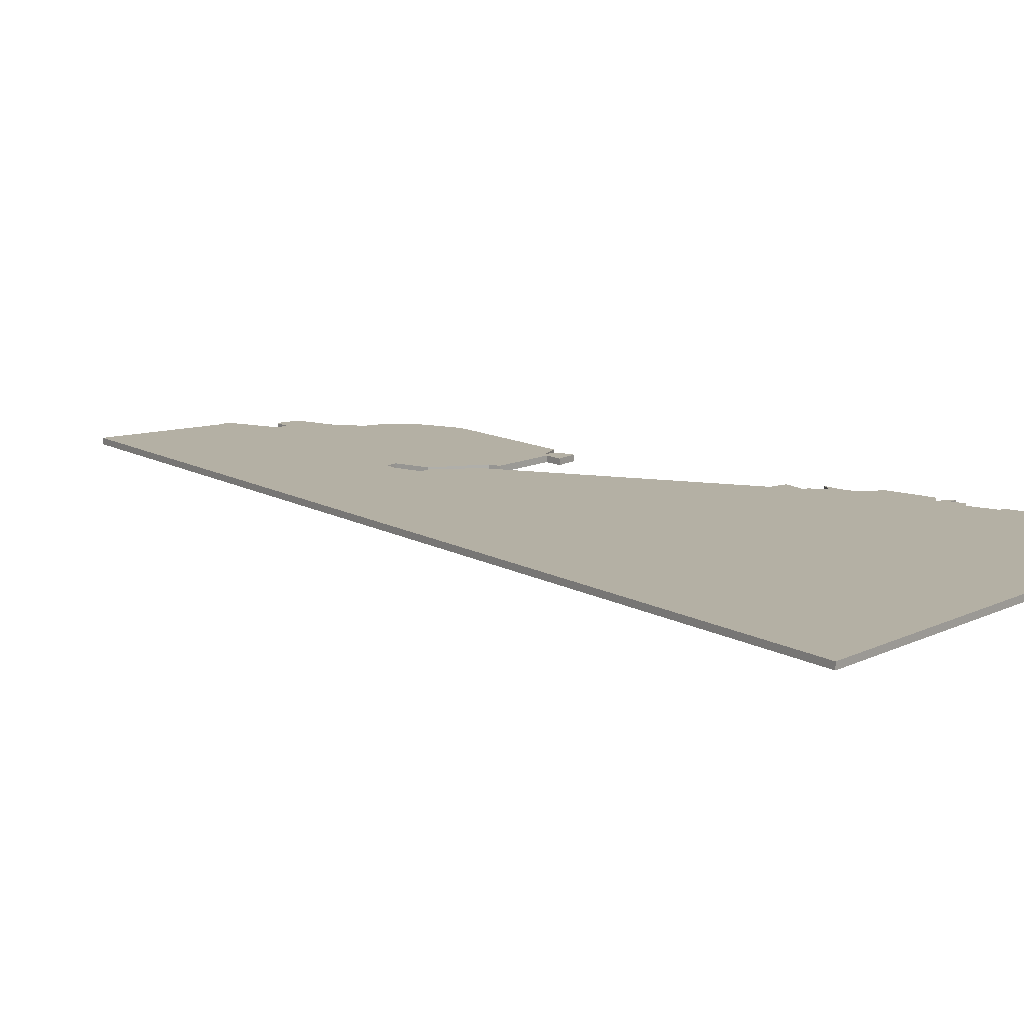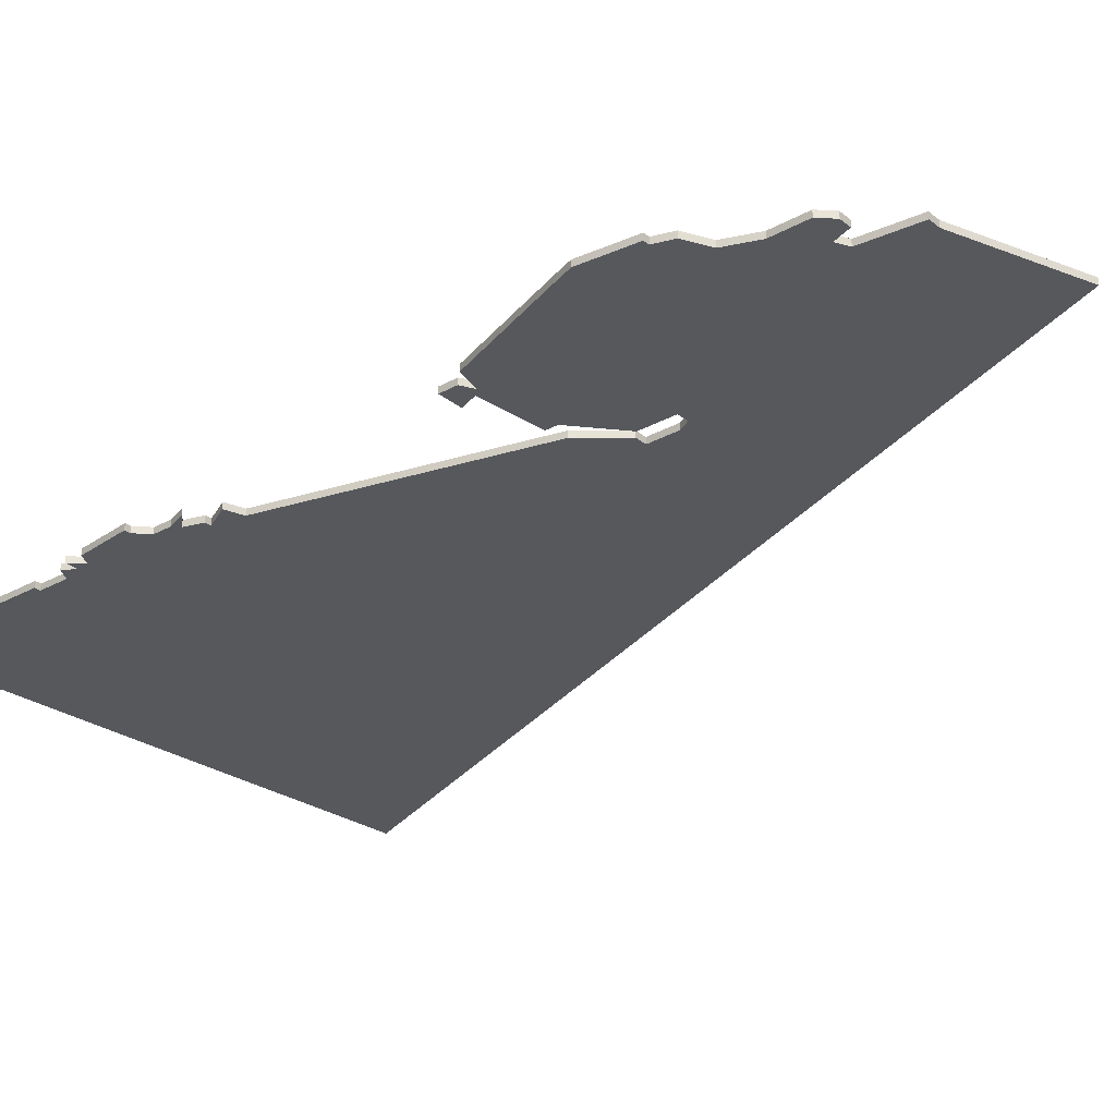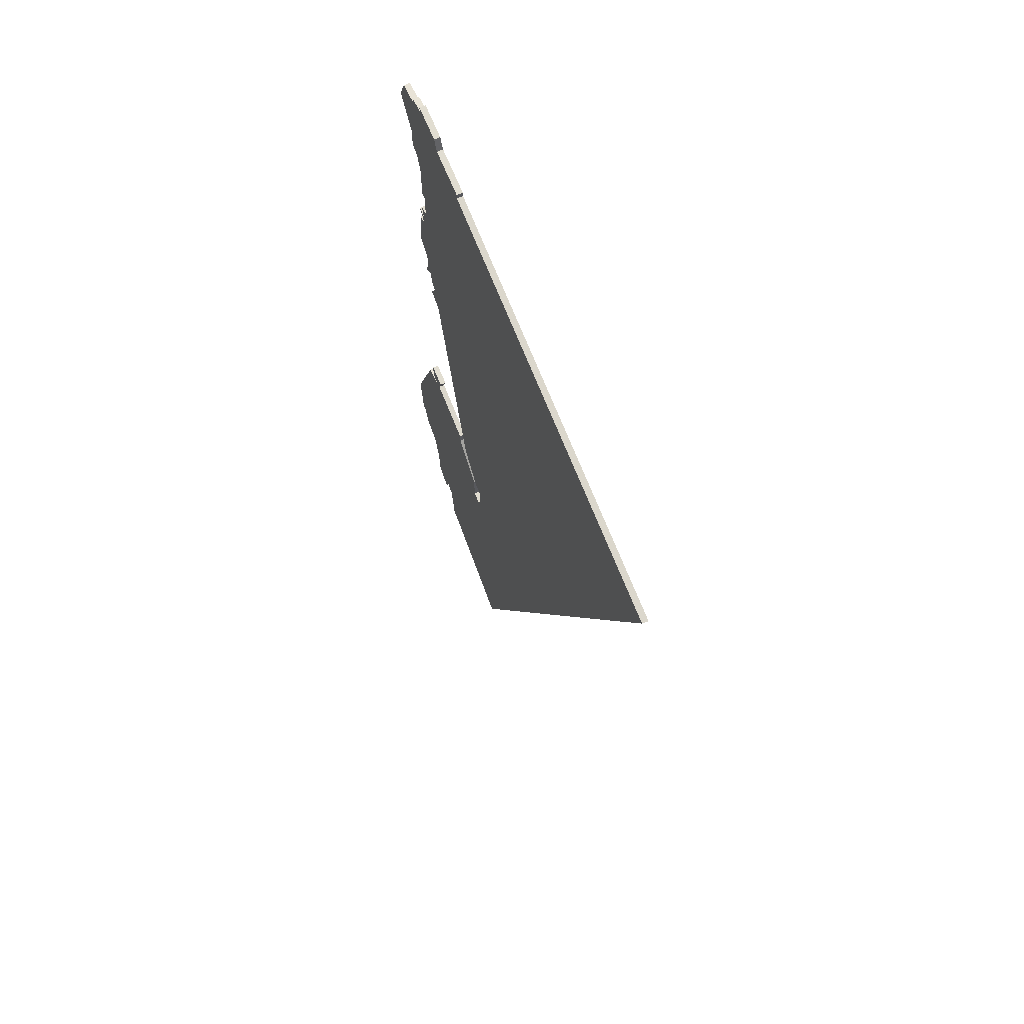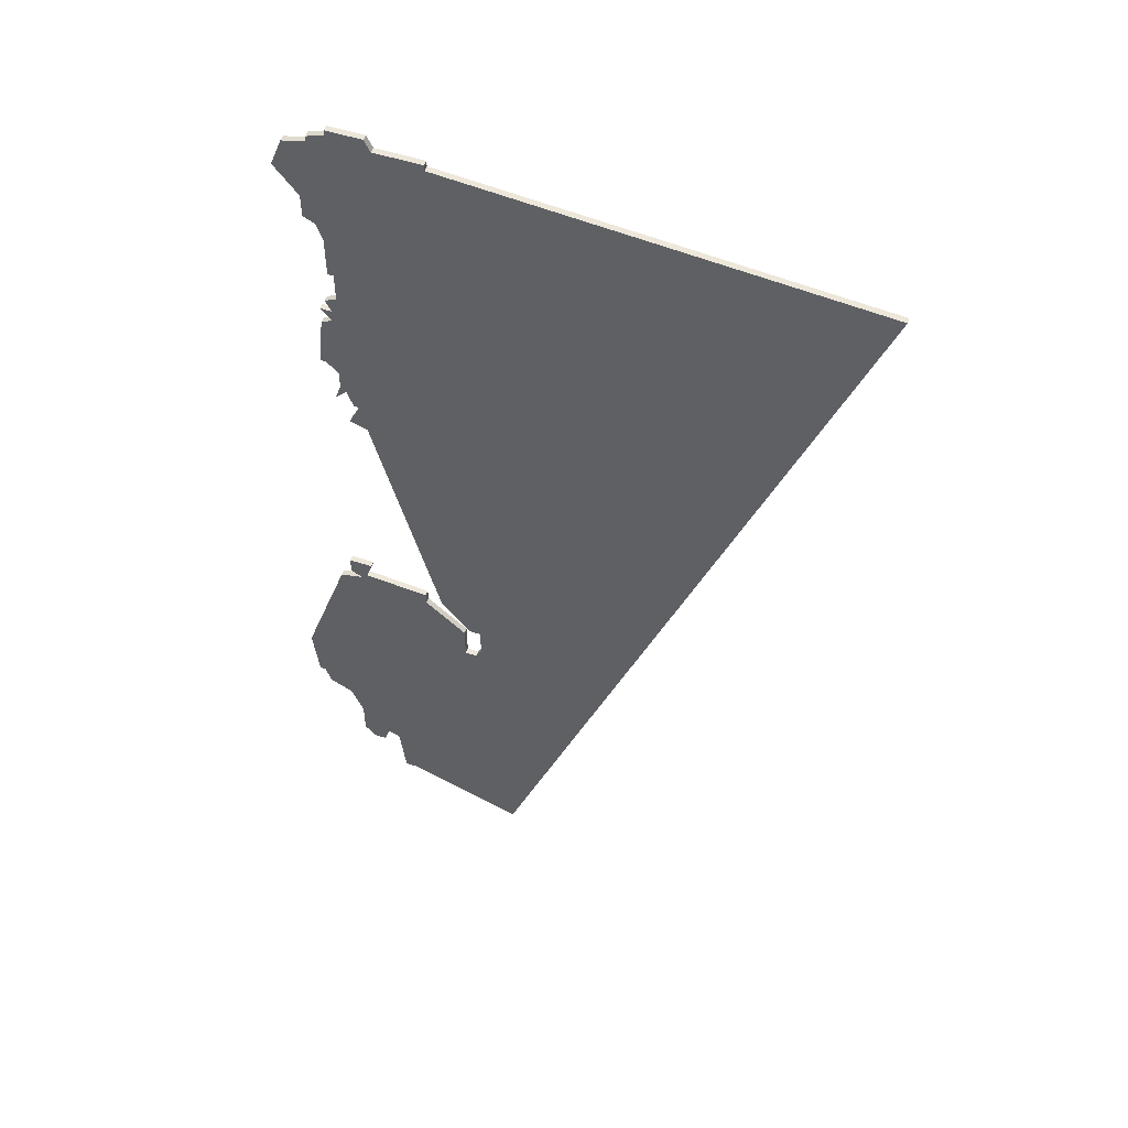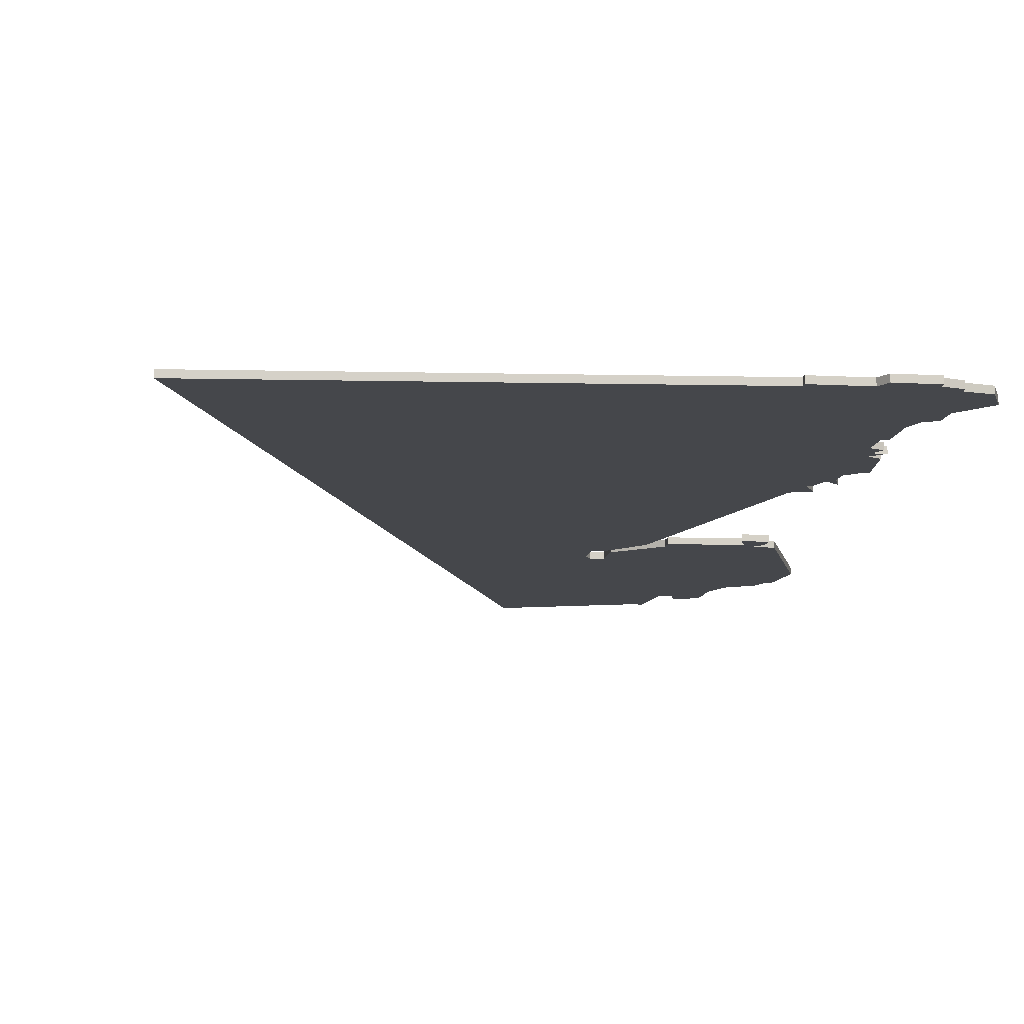
<metadata>
{"format":"obj","ext":"obj","renderer":"f3d","projection":"perspective","resolution":1024,"background":"white","views":[{"elev":11.4,"azim":124.2,"up":"+Z"},{"elev":-28.3,"azim":-49.9,"up":"+Z"},{"elev":68.9,"azim":67.7,"up":"+Y"},{"elev":52.4,"azim":19.6,"up":"+Y"},{"elev":-10.5,"azim":172.0,"up":"+Z"}]}
</metadata>
<code>
v 5062 -554 0
v 5062 -554 1
v 5062 -560 0
v 5062 -560 1
v 5070 -611 0
v 5070 -611 1
v 5045 -442 0
v 5045 -442 1
v 5045 -500 0
v 5045 -500 1
v 5045 -542 0
v 5045 -542 1
v 5045 -443 0
v 5045 -443 1
v 5045 -594 0
v 5045 -594 1
v 5036 -451 0
v 5036 -451 1
v 5044 -504 0
v 5044 -504 1
v 5044 -471 0
v 5044 -471 1
v 5044 -497 0
v 5044 -497 1
v 5044 -597 0
v 5044 -597 1
v 5044 -476 0
v 5044 -476 1
v 5044 -545 0
v 5044 -545 1
v 5052 -444 0
v 5052 -444 1
v 5060 -444 0
v 5060 -444 1
v 5060 -445 0
v 5060 -445 1
v 5043 -479 0
v 5043 -479 1
v 5043 -471 0
v 5043 -471 1
v 5043 -496 0
v 5043 -496 1
v 5043 -546 0
v 5043 -546 1
v 5043 -464 0
v 5043 -464 1
v 5043 -481 0
v 5043 -481 1
v 5043 -493 0
v 5043 -493 1
v 5051 -442 0
v 5051 -442 1
v 5034 -582 0
v 5034 -582 1
v 5042 -597 0
v 5042 -597 1
v 5042 -499 0
v 5042 -499 1
v 5042 -477 0
v 5042 -477 1
v 5042 -444 0
v 5042 -444 1
v 5042 -461 0
v 5042 -461 1
v 5042 -445 0
v 5042 -445 1
v 5050 -604 0
v 5050 -604 1
v 5058 -547 0
v 5058 -547 1
v 5033 -579 0
v 5033 -579 1
v 5041 -479 0
v 5041 -479 1
v 5041 -482 0
v 5041 -482 1
v 5041 -491 0
v 5041 -491 1
v 5041 -542 0
v 5041 -542 1
v 5041 -545 0
v 5041 -545 1
v 5032 -579 0
v 5032 -579 1
v 5032 -567 0
v 5032 -567 1
v 5065 -558 0
v 5065 -558 1
v 5065 -553 0
v 5065 -553 1
v 5040 -595 0
v 5040 -595 1
v 5040 -456 0
v 5040 -456 1
v 5040 -589 0
v 5040 -589 1
v 5040 -491 0
v 5040 -491 1
v 5040 -460 0
v 5040 -460 1
v 5048 -604 0
v 5048 -604 1
v 5031 -570 0
v 5031 -570 1
v 5064 -560 0
v 5064 -560 1
v 5130 -451 0
v 5130 -451 1
v 5039 -547 0
v 5039 -547 1
v 5047 -595 0
v 5047 -595 1
v 5047 -505 0
v 5047 -505 1
v 5055 -546 0
v 5055 -546 1
v 5055 -548 0
v 5055 -548 1
v 5063 -553 0
v 5063 -553 1
v 5038 -446 0
v 5038 -446 1
v 5038 -584 0
v 5038 -584 1
v 5046 -500 0
v 5046 -500 1
f 123 53 71
f 71 103 85
f 71 85 123
f 43 85 109
f 71 83 103
f 3 85 43
f 91 95 15
f 111 95 123
f 91 15 55
f 29 81 79
f 57 41 23
f 81 29 43
f 123 85 3
f 75 77 97
f 75 47 77
f 17 121 65
f 99 93 63
f 93 17 65
f 73 37 47
f 49 77 47
f 27 47 37
f 47 125 49
f 65 31 93
f 93 31 63
f 61 13 65
f 27 37 59
f 49 23 41
f 111 67 101
f 3 111 123
f 117 43 29
f 95 111 15
f 29 115 117
f 117 3 43
f 5 67 111
f 11 29 79
f 105 111 3
f 107 87 89
f 105 87 5
f 1 3 117
f 69 89 119
f 113 89 69
f 107 5 87
f 105 5 111
f 125 23 49
f 27 125 47
f 45 21 39
f 65 13 31
f 27 21 35
f 35 21 45
f 23 125 9
f 107 113 125
f 19 125 113
f 107 27 35
f 35 63 31
f 51 13 7
f 35 31 33
f 13 51 31
f 27 107 125
f 113 107 89
f 63 35 45
f 15 25 55
f 72 54 124
f 86 104 72
f 124 86 72
f 110 86 44
f 104 84 72
f 44 86 4
f 16 96 92
f 124 96 112
f 56 16 92
f 80 82 30
f 24 42 58
f 44 30 82
f 4 86 124
f 98 78 76
f 78 48 76
f 66 122 18
f 64 94 100
f 66 18 94
f 48 38 74
f 48 78 50
f 38 48 28
f 50 126 48
f 94 32 66
f 64 32 94
f 66 14 62
f 60 38 28
f 42 24 50
f 102 68 112
f 124 112 4
f 30 44 118
f 16 112 96
f 118 116 30
f 44 4 118
f 112 68 6
f 80 30 12
f 4 112 106
f 90 88 108
f 6 88 106
f 118 4 2
f 120 90 70
f 70 90 114
f 88 6 108
f 112 6 106
f 50 24 126
f 48 126 28
f 40 22 46
f 32 14 66
f 36 22 28
f 46 22 36
f 10 126 24
f 126 114 108
f 114 126 20
f 36 28 108
f 32 64 36
f 8 14 52
f 34 32 36
f 32 52 14
f 126 108 28
f 90 108 114
f 46 36 64
f 56 26 16
f 78 98 77
f 77 98 97
f 50 78 49
f 49 78 77
f 42 50 41
f 41 50 49
f 58 42 57
f 57 42 41
f 24 58 23
f 23 58 57
f 10 24 9
f 9 24 23
f 126 10 125
f 125 10 9
f 20 126 19
f 19 126 125
f 114 20 113
f 113 20 19
f 70 114 69
f 69 114 113
f 120 70 119
f 119 70 69
f 90 120 89
f 89 120 119
f 88 90 87
f 87 90 89
f 106 88 105
f 105 88 87
f 4 106 3
f 3 106 105
f 2 4 1
f 1 4 3
f 118 2 117
f 117 2 1
f 116 118 115
f 115 118 117
f 30 116 29
f 29 116 115
f 12 30 11
f 11 30 29
f 80 12 79
f 79 12 11
f 82 80 81
f 81 80 79
f 44 82 43
f 43 82 81
f 110 44 109
f 109 44 43
f 86 110 85
f 85 110 109
f 104 86 103
f 103 86 85
f 84 104 83
f 83 104 103
f 72 84 71
f 71 84 83
f 54 72 53
f 53 72 71
f 124 54 123
f 123 54 53
f 96 124 95
f 95 124 123
f 92 96 91
f 91 96 95
f 56 92 55
f 55 92 91
f 26 56 25
f 25 56 55
f 16 26 15
f 15 26 25
f 112 16 111
f 111 16 15
f 102 112 101
f 101 112 111
f 68 102 67
f 67 102 101
f 6 68 5
f 5 68 67
f 108 6 107
f 107 6 5
f 36 108 35
f 35 108 107
f 34 36 33
f 33 36 35
f 32 34 31
f 31 34 33
f 52 32 51
f 51 32 31
f 8 52 7
f 7 52 51
f 14 8 13
f 13 8 7
f 62 14 61
f 61 14 13
f 66 62 65
f 65 62 61
f 122 66 121
f 121 66 65
f 18 122 17
f 17 122 121
f 94 18 93
f 93 18 17
f 100 94 99
f 99 94 93
f 64 100 63
f 63 100 99
f 46 64 45
f 45 64 63
f 40 46 39
f 39 46 45
f 22 40 21
f 21 40 39
f 28 22 27
f 27 22 21
f 60 28 59
f 59 28 27
f 38 60 37
f 37 60 59
f 74 38 73
f 73 38 37
f 48 74 47
f 47 74 73
f 98 76 97
f 97 76 75
f 76 48 75
f 75 48 47

</code>
